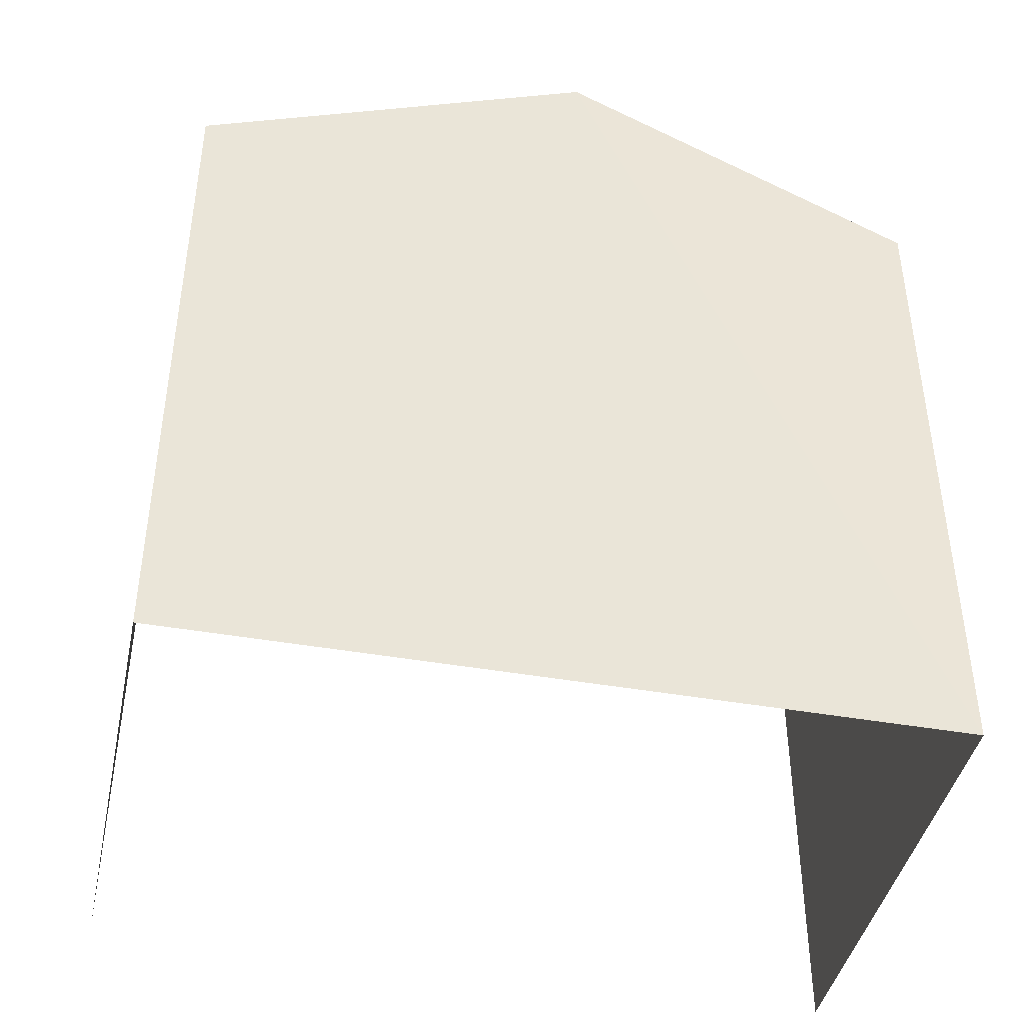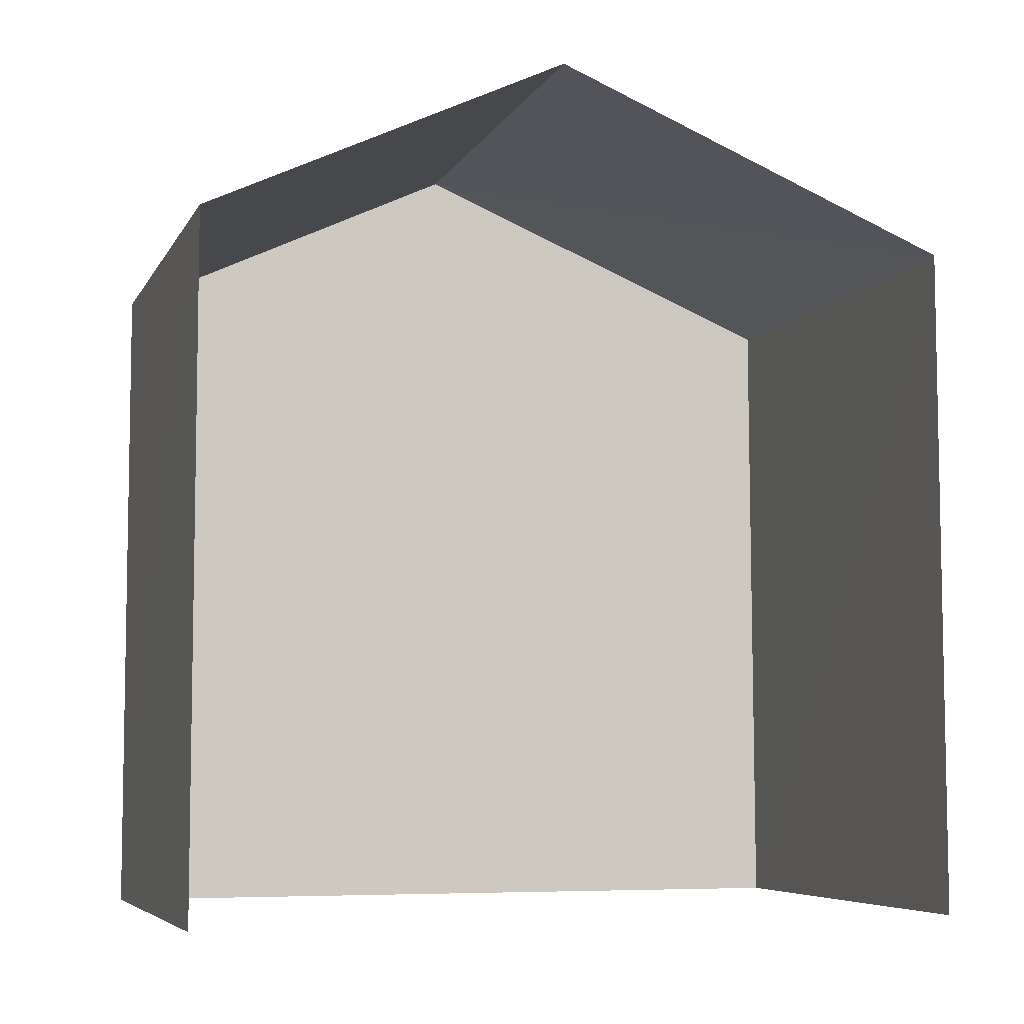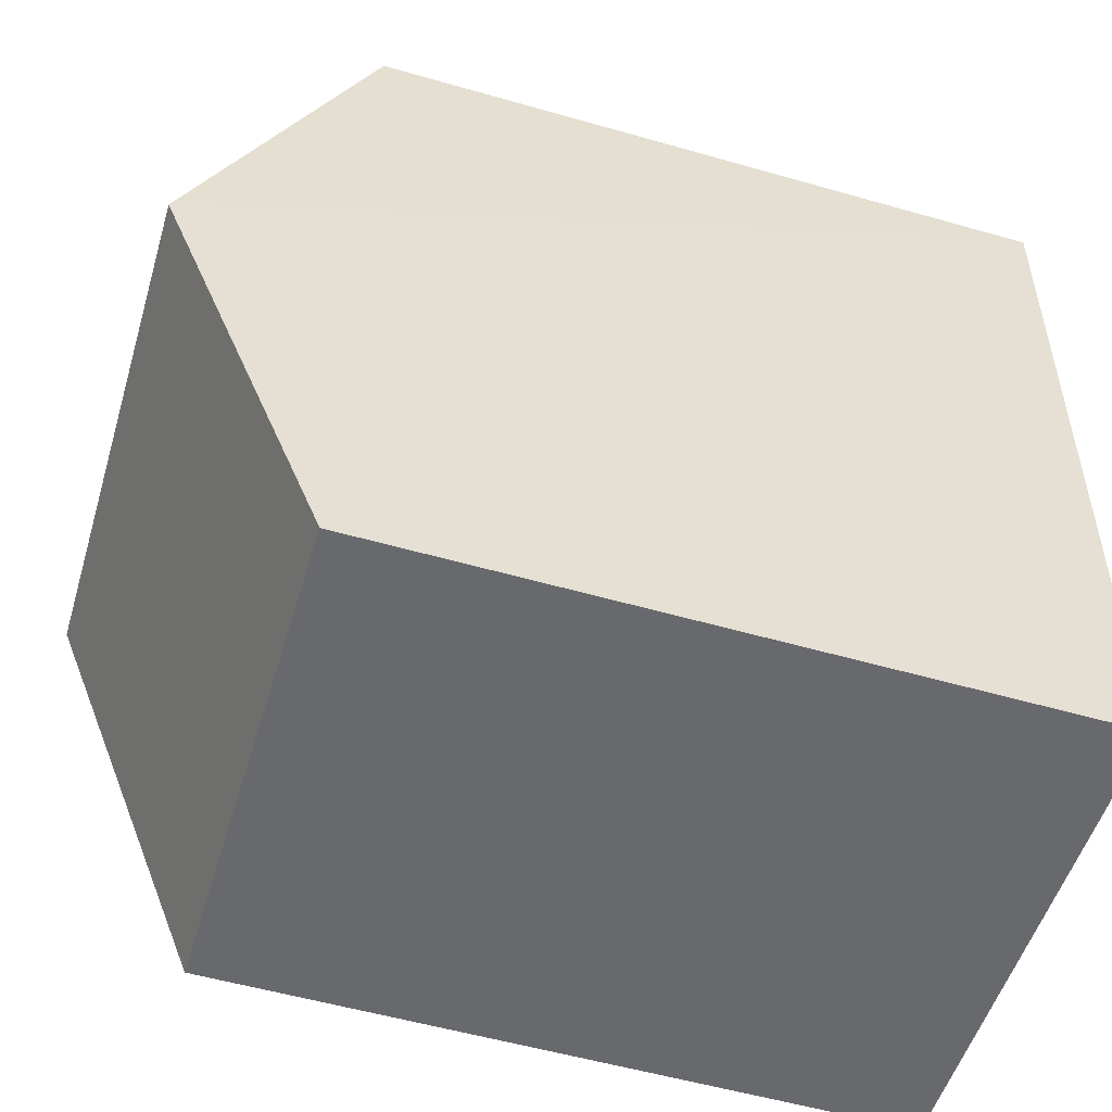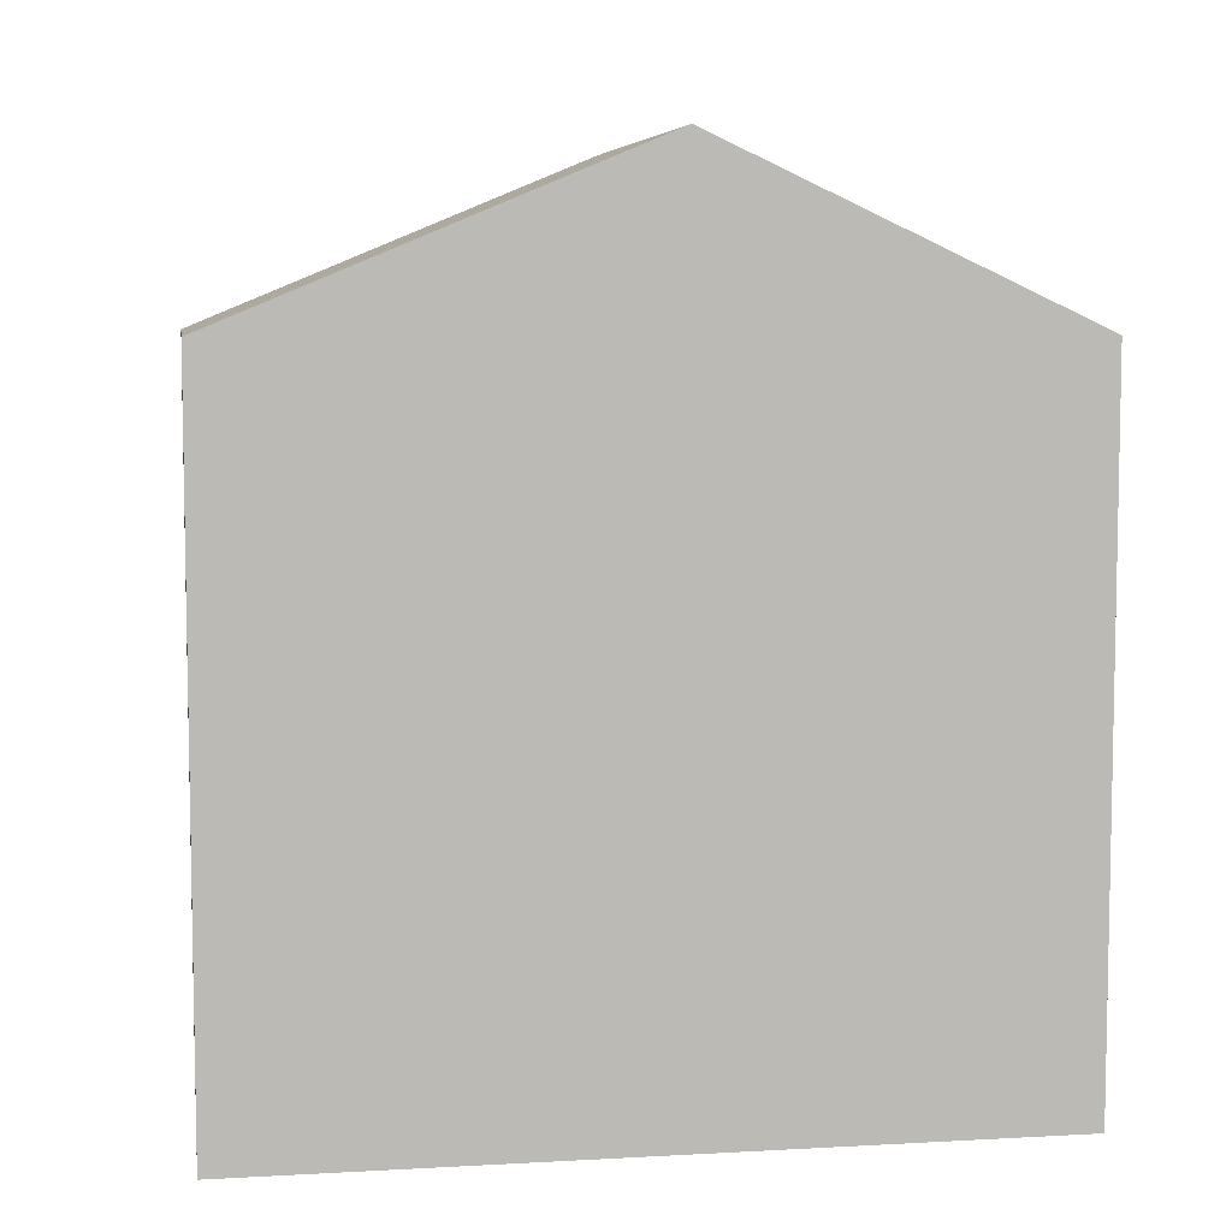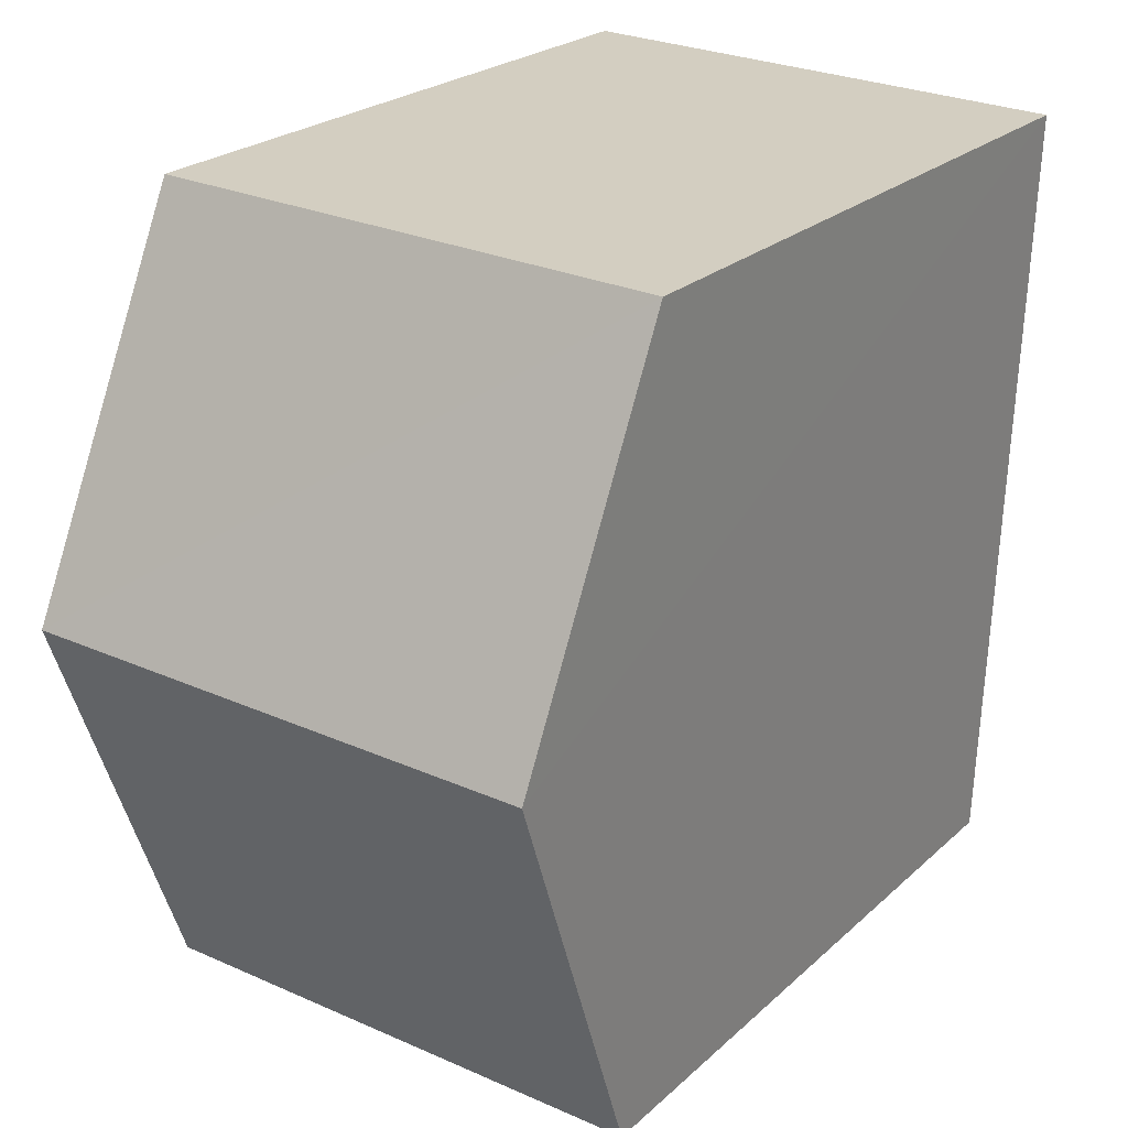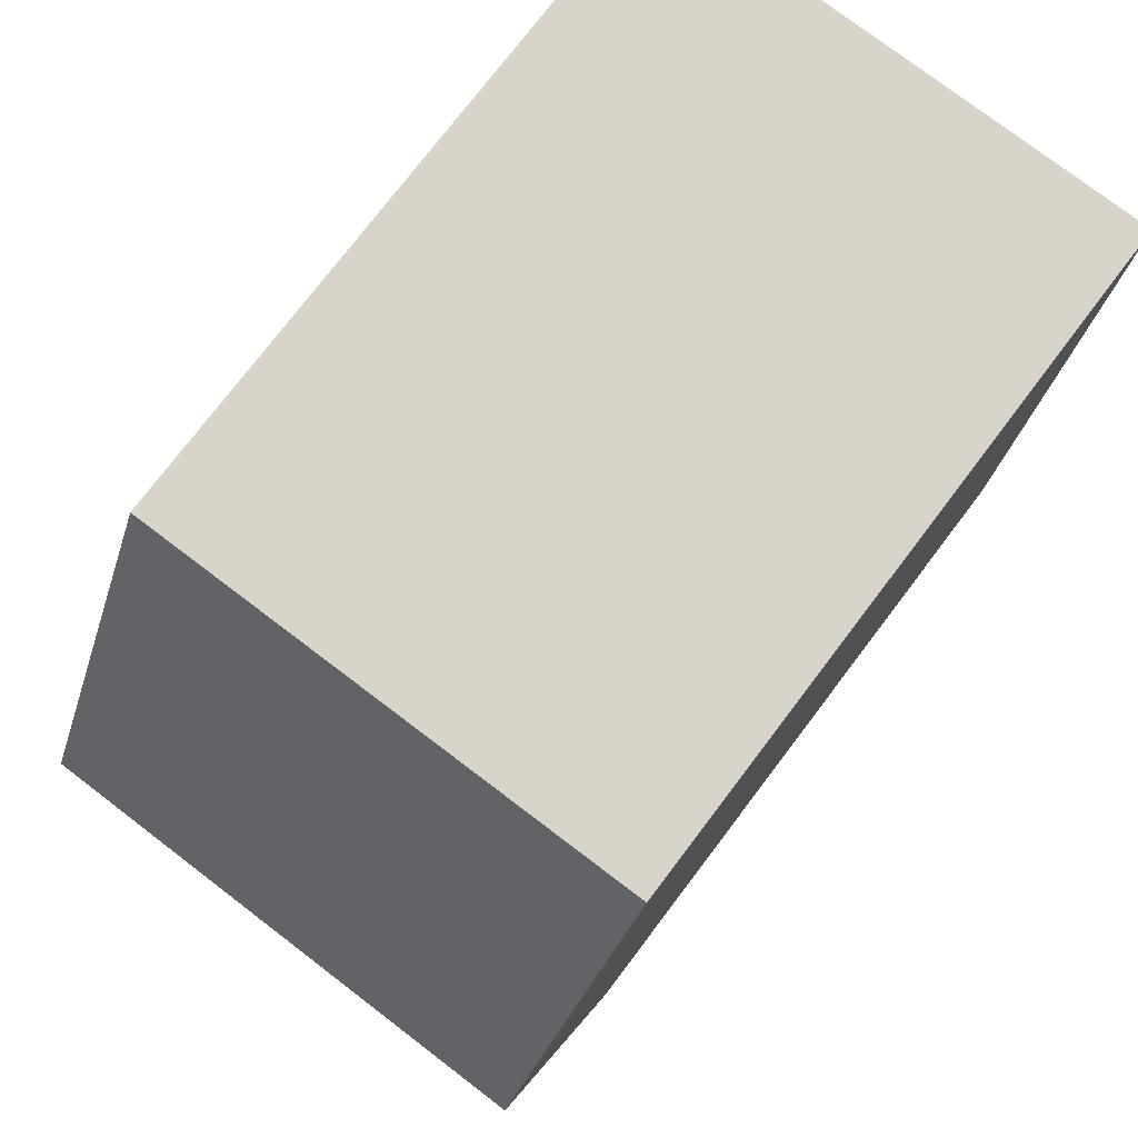
<metadata>
{"format":"obj","ext":"obj","renderer":"f3d","projection":"perspective","resolution":1024,"background":"white","views":[{"elev":-42.4,"azim":75.9,"up":"+Z"},{"elev":-6.2,"azim":-108.9,"up":"+Z"},{"elev":-54.9,"azim":73.4,"up":"+Y"},{"elev":6.7,"azim":78.8,"up":"+Z"},{"elev":23.5,"azim":34.2,"up":"+Y"},{"elev":74.6,"azim":37.1,"up":"+Y"}]}
</metadata>
<code>
v -3.733e+05 -1.055e+05 21.79
v -3.733e+05 -1.055e+05 21.78
v -3.733e+05 -1.055e+05 21.78
v -3.733e+05 -1.055e+05 21.79
v -3.733e+05 -1.055e+05 28.62
v -3.733e+05 -1.055e+05 28.62
v -3.733e+05 -1.055e+05 30.33
v -3.733e+05 -1.055e+05 30.33
v -3.733e+05 -1.055e+05 28.63
v -3.733e+05 -1.055e+05 28.63
f 1 2 3
f 4 1 3
f 6 2 7
f 2 1 7
f 1 9 7
f 5 6 7
f 8 5 7
f 9 10 8
f 7 9 8
f 10 4 8
f 4 3 8
f 3 5 8
f 9 1 4
f 10 9 4
f 6 3 2
f 6 5 3

</code>
